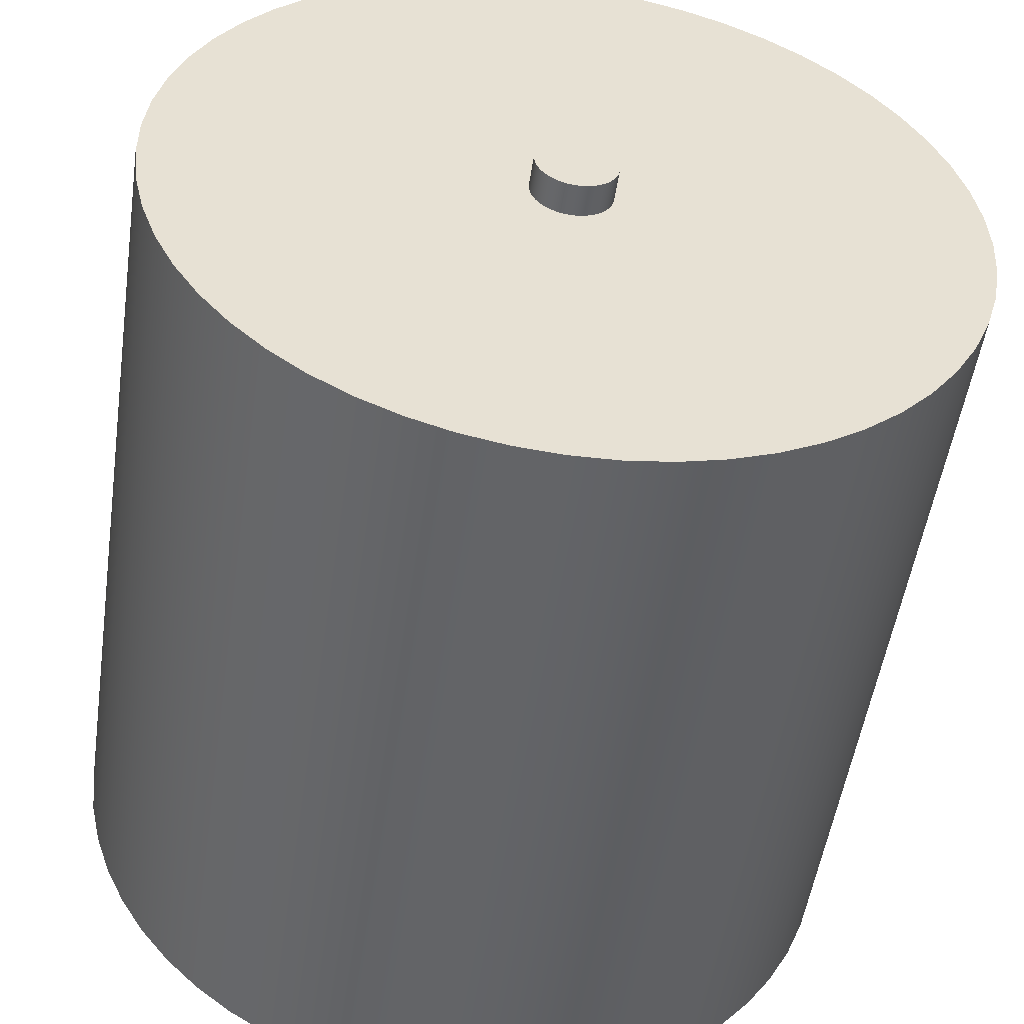
<metadata>
{"format":"obj","ext":"obj","renderer":"f3d","projection":"perspective","resolution":1024,"background":"white","views":[{"elev":-51.1,"azim":-8.3,"up":"+Z"}]}
</metadata>
<code>
v 0.25 0.2 -10.4
v 0.2514 0.2 -10.43
v 0.2556 0.2 -10.45
v 0.2627 0.2 -10.48
v 0.2723 0.2 -10.5
v 0.2846 0.2 -10.53
v 0.2993 0.2 -10.55
v 0.3163 0.2 -10.57
v 0.3354 0.2 -10.59
v 0.3563 0.2 -10.6
v 0.3789 0.2 -10.62
v 0.4028 0.2 -10.63
v 0.4278 0.2 -10.64
v 0.4537 0.2 -10.65
v 0.4801 0.2 -10.65
v 0.5067 0.2 -10.65
v 0.5332 0.2 -10.65
v 0.5593 0.2 -10.64
v 0.5848 0.2 -10.64
v 0.6093 0.2 -10.62
v 0.6326 0.2 -10.61
v 0.6544 0.2 -10.6
v 0.6744 0.2 -10.58
v 0.6925 0.2 -10.56
v 0.7083 0.2 -10.54
v 0.7218 0.2 -10.52
v 0.7328 0.2 -10.49
v 0.7412 0.2 -10.47
v 0.7468 0.2 -10.44
v 0.7496 0.2 -10.41
v 0.7496 0.2 -10.39
v 0.7468 0.2 -10.36
v 0.7412 0.2 -10.33
v 0.7328 0.2 -10.31
v 0.7218 0.2 -10.28
v 0.7083 0.2 -10.26
v 0.6925 0.2 -10.24
v 0.6744 0.2 -10.22
v 0.6544 0.2 -10.2
v 0.6326 0.2 -10.19
v 0.6093 0.2 -10.18
v 0.5848 0.2 -10.16
v 0.5593 0.2 -10.16
v 0.5332 0.2 -10.15
v 0.5067 0.2 -10.15
v 0.4801 0.2 -10.15
v 0.4537 0.2 -10.15
v 0.4278 0.2 -10.16
v 0.4028 0.2 -10.17
v 0.3789 0.2 -10.18
v 0.3563 0.2 -10.2
v 0.3354 0.2 -10.21
v 0.3163 0.2 -10.23
v 0.2993 0.2 -10.25
v 0.2846 0.2 -10.27
v 0.2723 0.2 -10.3
v 0.2627 0.2 -10.32
v 0.2556 0.2 -10.35
v 0.2514 0.2 -10.37
v 0.25 0 -10.4
v 0.2514 0 -10.37
v 0.2556 0 -10.35
v 0.2627 0 -10.32
v 0.2723 0 -10.3
v 0.2846 0 -10.27
v 0.2993 0 -10.25
v 0.3163 0 -10.23
v 0.3354 0 -10.21
v 0.3563 0 -10.2
v 0.3789 0 -10.18
v 0.4028 0 -10.17
v 0.4278 0 -10.16
v 0.4537 0 -10.15
v 0.4801 0 -10.15
v 0.5067 0 -10.15
v 0.5332 0 -10.15
v 0.5593 0 -10.16
v 0.5848 0 -10.16
v 0.6093 0 -10.18
v 0.6326 0 -10.19
v 0.6544 0 -10.2
v 0.6744 0 -10.22
v 0.6925 0 -10.24
v 0.7083 0 -10.26
v 0.7218 0 -10.28
v 0.7328 0 -10.31
v 0.7412 0 -10.33
v 0.7468 0 -10.36
v 0.7496 0 -10.39
v 0.7496 0 -10.41
v 0.7468 0 -10.44
v 0.7412 0 -10.47
v 0.7328 0 -10.49
v 0.7218 0 -10.52
v 0.7083 0 -10.54
v 0.6925 0 -10.56
v 0.6744 0 -10.58
v 0.6544 0 -10.6
v 0.6326 0 -10.61
v 0.6093 0 -10.62
v 0.5848 0 -10.64
v 0.5593 0 -10.64
v 0.5332 0 -10.65
v 0.5067 0 -10.65
v 0.4801 0 -10.65
v 0.4537 0 -10.65
v 0.4278 0 -10.64
v 0.4028 0 -10.63
v 0.3789 0 -10.62
v 0.3563 0 -10.6
v 0.3354 0 -10.59
v 0.3163 0 -10.57
v 0.2993 0 -10.55
v 0.2846 0 -10.53
v 0.2723 0 -10.5
v 0.2627 0 -10.48
v 0.2556 0 -10.45
v 0.2514 0 -10.43
v 0.25 0 -10.4
v 0.25 0.2 -10.4
v 0.25 0.2 -10.4
v 0.2514 0.2 -10.37
v 0.2556 0.2 -10.35
v 0.2627 0.2 -10.32
v 0.2723 0.2 -10.3
v 0.2846 0.2 -10.27
v 0.2993 0.2 -10.25
v 0.3163 0.2 -10.23
v 0.3354 0.2 -10.21
v 0.3563 0.2 -10.2
v 0.3789 0.2 -10.18
v 0.4028 0.2 -10.17
v 0.4278 0.2 -10.16
v 0.4537 0.2 -10.15
v 0.4801 0.2 -10.15
v 0.5067 0.2 -10.15
v 0.5332 0.2 -10.15
v 0.5593 0.2 -10.16
v 0.5848 0.2 -10.16
v 0.6093 0.2 -10.18
v 0.6326 0.2 -10.19
v 0.6544 0.2 -10.2
v 0.6744 0.2 -10.22
v 0.6925 0.2 -10.24
v 0.7083 0.2 -10.26
v 0.7218 0.2 -10.28
v 0.7328 0.2 -10.31
v 0.7412 0.2 -10.33
v 0.7468 0.2 -10.36
v 0.7496 0.2 -10.39
v 0.7496 0.2 -10.41
v 0.7468 0.2 -10.44
v 0.7412 0.2 -10.47
v 0.7328 0.2 -10.49
v 0.7218 0.2 -10.52
v 0.7083 0.2 -10.54
v 0.6925 0.2 -10.56
v 0.6744 0.2 -10.58
v 0.6544 0.2 -10.6
v 0.6326 0.2 -10.61
v 0.6093 0.2 -10.62
v 0.5848 0.2 -10.64
v 0.5593 0.2 -10.64
v 0.5332 0.2 -10.65
v 0.5067 0.2 -10.65
v 0.4801 0.2 -10.65
v 0.4537 0.2 -10.65
v 0.4278 0.2 -10.64
v 0.4028 0.2 -10.63
v 0.3789 0.2 -10.62
v 0.3563 0.2 -10.6
v 0.3354 0.2 -10.59
v 0.3163 0.2 -10.57
v 0.2993 0.2 -10.55
v 0.2846 0.2 -10.53
v 0.2723 0.2 -10.5
v 0.2627 0.2 -10.48
v 0.2556 0.2 -10.45
v 0.2514 0.2 -10.43
v 0.25 0 -10.4
v 0.2514 0 -10.43
v 0.2556 0 -10.45
v 0.2627 0 -10.48
v 0.2723 0 -10.5
v 0.2846 0 -10.53
v 0.2993 0 -10.55
v 0.3163 0 -10.57
v 0.3354 0 -10.59
v 0.3563 0 -10.6
v 0.3789 0 -10.62
v 0.4028 0 -10.63
v 0.4278 0 -10.64
v 0.4537 0 -10.65
v 0.4801 0 -10.65
v 0.5067 0 -10.65
v 0.5332 0 -10.65
v 0.5593 0 -10.64
v 0.5848 0 -10.64
v 0.6093 0 -10.62
v 0.6326 0 -10.61
v 0.6544 0 -10.6
v 0.6744 0 -10.58
v 0.6925 0 -10.56
v 0.7083 0 -10.54
v 0.7218 0 -10.52
v 0.7328 0 -10.49
v 0.7412 0 -10.47
v 0.7468 0 -10.44
v 0.7496 0 -10.41
v 0.7496 0 -10.39
v 0.7468 0 -10.36
v 0.7412 0 -10.33
v 0.7328 0 -10.31
v 0.7218 0 -10.28
v 0.7083 0 -10.26
v 0.6925 0 -10.24
v 0.6744 0 -10.22
v 0.6544 0 -10.2
v 0.6326 0 -10.19
v 0.6093 0 -10.18
v 0.5848 0 -10.16
v 0.5593 0 -10.16
v 0.5332 0 -10.15
v 0.5067 0 -10.15
v 0.4801 0 -10.15
v 0.4537 0 -10.15
v 0.4278 0 -10.16
v 0.4028 0 -10.17
v 0.3789 0 -10.18
v 0.3563 0 -10.2
v 0.3354 0 -10.21
v 0.3163 0 -10.23
v 0.2993 0 -10.25
v 0.2846 0 -10.27
v 0.2723 0 -10.3
v 0.2627 0 -10.32
v 0.2556 0 -10.35
v 0.2514 0 -10.37
v 0.75 5.2 -10.4
v 0.7349 5.2 -10.49
v 0.6915 5.2 -10.56
v 0.625 5.2 -10.62
v 0.5434 5.2 -10.65
v 0.4566 5.2 -10.65
v 0.375 5.2 -10.62
v 0.3085 5.2 -10.56
v 0.2651 5.2 -10.49
v 0.25 5.2 -10.4
v 0.2651 5.2 -10.31
v 0.3085 5.2 -10.24
v 0.375 5.2 -10.18
v 0.4566 5.2 -10.15
v 0.5434 5.2 -10.15
v 0.625 5.2 -10.18
v 0.6915 5.2 -10.24
v 0.7349 5.2 -10.31
v 0.75 0.2 -10.4
v 0.7349 0.2 -10.31
v 0.6915 0.2 -10.24
v 0.625 0.2 -10.18
v 0.5434 0.2 -10.15
v 0.4566 0.2 -10.15
v 0.375 0.2 -10.18
v 0.3085 0.2 -10.24
v 0.2651 0.2 -10.31
v 0.25 0.2 -10.4
v 0.2651 0.2 -10.49
v 0.3085 0.2 -10.56
v 0.375 0.2 -10.62
v 0.4566 0.2 -10.65
v 0.5434 0.2 -10.65
v 0.625 0.2 -10.62
v 0.6915 0.2 -10.56
v 0.7349 0.2 -10.49
v 0.75 5.2 -10.4
v 0.75 0.2 -10.4
v 3 5.2 -10.4
v 2.984 5.2 -10.12
v 2.935 5.2 -9.834
v 2.855 5.2 -9.56
v 2.743 5.2 -9.297
v 2.603 5.2 -9.048
v 2.435 5.2 -8.817
v 2.242 5.2 -8.607
v 2.027 5.2 -8.42
v 1.791 5.2 -8.259
v 1.539 5.2 -8.126
v 1.273 5.2 -8.022
v 0.9965 5.2 -7.95
v 0.7139 5.2 -7.909
v 0.4286 5.2 -7.901
v 0.1442 5.2 -7.925
v -0.1355 5.2 -7.982
v -0.407 5.2 -8.07
v -0.6667 5.2 -8.189
v -0.9111 5.2 -8.336
v -1.137 5.2 -8.511
v -1.342 5.2 -8.71
v -1.523 5.2 -8.931
v -1.677 5.2 -9.171
v -1.803 5.2 -9.427
v -1.899 5.2 -9.696
v -1.963 5.2 -9.974
v -1.996 5.2 -10.26
v -1.996 5.2 -10.54
v -1.963 5.2 -10.83
v -1.899 5.2 -11.1
v -1.803 5.2 -11.37
v -1.677 5.2 -11.63
v -1.523 5.2 -11.87
v -1.342 5.2 -12.09
v -1.137 5.2 -12.29
v -0.9111 5.2 -12.46
v -0.6667 5.2 -12.61
v -0.407 5.2 -12.73
v -0.1355 5.2 -12.82
v 0.1442 5.2 -12.87
v 0.4286 5.2 -12.9
v 0.7139 5.2 -12.89
v 0.9965 5.2 -12.85
v 1.273 5.2 -12.78
v 1.539 5.2 -12.67
v 1.791 5.2 -12.54
v 2.027 5.2 -12.38
v 2.242 5.2 -12.19
v 2.435 5.2 -11.98
v 2.603 5.2 -11.75
v 2.743 5.2 -11.5
v 2.855 5.2 -11.24
v 2.935 5.2 -10.97
v 2.984 5.2 -10.68
v 3 0.2 -10.4
v 2.984 0.2 -10.68
v 2.935 0.2 -10.97
v 2.855 0.2 -11.24
v 2.743 0.2 -11.5
v 2.603 0.2 -11.75
v 2.435 0.2 -11.98
v 2.242 0.2 -12.19
v 2.027 0.2 -12.38
v 1.791 0.2 -12.54
v 1.539 0.2 -12.67
v 1.273 0.2 -12.78
v 0.9965 0.2 -12.85
v 0.7139 0.2 -12.89
v 0.4286 0.2 -12.9
v 0.1442 0.2 -12.87
v -0.1355 0.2 -12.82
v -0.407 0.2 -12.73
v -0.6667 0.2 -12.61
v -0.9111 0.2 -12.46
v -1.137 0.2 -12.29
v -1.342 0.2 -12.09
v -1.523 0.2 -11.87
v -1.677 0.2 -11.63
v -1.803 0.2 -11.37
v -1.899 0.2 -11.1
v -1.963 0.2 -10.83
v -1.996 0.2 -10.54
v -1.996 0.2 -10.26
v -1.963 0.2 -9.974
v -1.899 0.2 -9.696
v -1.803 0.2 -9.427
v -1.677 0.2 -9.171
v -1.523 0.2 -8.931
v -1.342 0.2 -8.71
v -1.137 0.2 -8.511
v -0.9111 0.2 -8.336
v -0.6667 0.2 -8.189
v -0.407 0.2 -8.07
v -0.1355 0.2 -7.982
v 0.1442 0.2 -7.925
v 0.4286 0.2 -7.901
v 0.7139 0.2 -7.909
v 0.9965 0.2 -7.95
v 1.273 0.2 -8.022
v 1.539 0.2 -8.126
v 1.791 0.2 -8.259
v 2.027 0.2 -8.42
v 2.242 0.2 -8.607
v 2.435 0.2 -8.817
v 2.603 0.2 -9.048
v 2.743 0.2 -9.297
v 2.855 0.2 -9.56
v 2.935 0.2 -9.834
v 2.984 0.2 -10.12
v 3 0.2 -10.4
v 3 5.2 -10.4
v 0.75 5.2 -10.4
v 0.7349 5.2 -10.31
v 0.6915 5.2 -10.24
v 0.625 5.2 -10.18
v 0.5434 5.2 -10.15
v 0.4566 5.2 -10.15
v 0.375 5.2 -10.18
v 0.3085 5.2 -10.24
v 0.2651 5.2 -10.31
v 0.25 5.2 -10.4
v 0.2651 5.2 -10.49
v 0.3085 5.2 -10.56
v 0.375 5.2 -10.62
v 0.4566 5.2 -10.65
v 0.5434 5.2 -10.65
v 0.625 5.2 -10.62
v 0.6915 5.2 -10.56
v 0.7349 5.2 -10.49
v 3 5.2 -10.4
v 2.984 5.2 -10.68
v 2.935 5.2 -10.97
v 2.855 5.2 -11.24
v 2.743 5.2 -11.5
v 2.603 5.2 -11.75
v 2.435 5.2 -11.98
v 2.242 5.2 -12.19
v 2.027 5.2 -12.38
v 1.791 5.2 -12.54
v 1.539 5.2 -12.67
v 1.273 5.2 -12.78
v 0.9965 5.2 -12.85
v 0.7139 5.2 -12.89
v 0.4286 5.2 -12.9
v 0.1442 5.2 -12.87
v -0.1355 5.2 -12.82
v -0.407 5.2 -12.73
v -0.6667 5.2 -12.61
v -0.9111 5.2 -12.46
v -1.137 5.2 -12.29
v -1.342 5.2 -12.09
v -1.523 5.2 -11.87
v -1.677 5.2 -11.63
v -1.803 5.2 -11.37
v -1.899 5.2 -11.1
v -1.963 5.2 -10.83
v -1.996 5.2 -10.54
v -1.996 5.2 -10.26
v -1.963 5.2 -9.974
v -1.899 5.2 -9.696
v -1.803 5.2 -9.427
v -1.677 5.2 -9.171
v -1.523 5.2 -8.931
v -1.342 5.2 -8.71
v -1.137 5.2 -8.511
v -0.9111 5.2 -8.336
v -0.6667 5.2 -8.189
v -0.407 5.2 -8.07
v -0.1355 5.2 -7.982
v 0.1442 5.2 -7.925
v 0.4286 5.2 -7.901
v 0.7139 5.2 -7.909
v 0.9965 5.2 -7.95
v 1.273 5.2 -8.022
v 1.539 5.2 -8.126
v 1.791 5.2 -8.259
v 2.027 5.2 -8.42
v 2.242 5.2 -8.607
v 2.435 5.2 -8.817
v 2.603 5.2 -9.048
v 2.743 5.2 -9.297
v 2.855 5.2 -9.56
v 2.935 5.2 -9.834
v 2.984 5.2 -10.12
v 0.75 0.2 -10.4
v 0.7349 0.2 -10.49
v 0.6915 0.2 -10.56
v 0.625 0.2 -10.62
v 0.5434 0.2 -10.65
v 0.4566 0.2 -10.65
v 0.375 0.2 -10.62
v 0.3085 0.2 -10.56
v 0.2651 0.2 -10.49
v 0.25 0.2 -10.4
v 0.2651 0.2 -10.31
v 0.3085 0.2 -10.24
v 0.375 0.2 -10.18
v 0.4566 0.2 -10.15
v 0.5434 0.2 -10.15
v 0.625 0.2 -10.18
v 0.6915 0.2 -10.24
v 0.7349 0.2 -10.31
v 3 0.2 -10.4
v 2.984 0.2 -10.12
v 2.935 0.2 -9.834
v 2.855 0.2 -9.56
v 2.743 0.2 -9.297
v 2.603 0.2 -9.048
v 2.435 0.2 -8.817
v 2.242 0.2 -8.607
v 2.027 0.2 -8.42
v 1.791 0.2 -8.259
v 1.539 0.2 -8.126
v 1.273 0.2 -8.022
v 0.9965 0.2 -7.95
v 0.7139 0.2 -7.909
v 0.4286 0.2 -7.901
v 0.1442 0.2 -7.925
v -0.1355 0.2 -7.982
v -0.407 0.2 -8.07
v -0.6667 0.2 -8.189
v -0.9111 0.2 -8.336
v -1.137 0.2 -8.511
v -1.342 0.2 -8.71
v -1.523 0.2 -8.931
v -1.677 0.2 -9.171
v -1.803 0.2 -9.427
v -1.899 0.2 -9.696
v -1.963 0.2 -9.974
v -1.996 0.2 -10.26
v -1.996 0.2 -10.54
v -1.963 0.2 -10.83
v -1.899 0.2 -11.1
v -1.803 0.2 -11.37
v -1.677 0.2 -11.63
v -1.523 0.2 -11.87
v -1.342 0.2 -12.09
v -1.137 0.2 -12.29
v -0.9111 0.2 -12.46
v -0.6667 0.2 -12.61
v -0.407 0.2 -12.73
v -0.1355 0.2 -12.82
v 0.1442 0.2 -12.87
v 0.4286 0.2 -12.9
v 0.7139 0.2 -12.89
v 0.9965 0.2 -12.85
v 1.273 0.2 -12.78
v 1.539 0.2 -12.67
v 1.791 0.2 -12.54
v 2.027 0.2 -12.38
v 2.242 0.2 -12.19
v 2.435 0.2 -11.98
v 2.603 0.2 -11.75
v 2.743 0.2 -11.5
v 2.855 0.2 -11.24
v 2.935 0.2 -10.97
v 2.984 0.2 -10.68
g 8d8e28d2-e2dc-11ea-9773-54bf646e7e1f
f 2 118 1
f 1 118 119
f 120 60 59
f 59 60 61
f 59 61 58
f 58 61 62
f 58 62 57
f 57 62 63
f 57 63 56
f 56 63 64
f 56 64 55
f 55 64 65
f 55 65 54
f 54 65 66
f 54 66 53
f 53 66 67
f 53 67 52
f 52 67 68
f 52 68 51
f 51 68 69
f 51 69 50
f 50 69 70
f 50 70 49
f 49 70 71
f 49 71 48
f 48 71 72
f 48 72 47
f 47 72 73
f 47 73 46
f 46 73 74
f 46 74 45
f 45 74 75
f 45 75 44
f 44 75 76
f 44 76 43
f 43 76 77
f 43 77 42
f 42 77 78
f 42 78 41
f 41 78 79
f 41 79 40
f 40 79 80
f 40 80 39
f 39 80 81
f 39 81 38
f 38 81 82
f 38 82 37
f 37 82 83
f 37 83 36
f 36 83 84
f 36 84 35
f 35 84 85
f 35 85 34
f 34 85 86
f 34 86 33
f 33 86 87
f 33 87 32
f 32 87 88
f 32 88 31
f 31 88 89
f 31 89 30
f 30 89 90
f 30 90 29
f 29 90 91
f 29 91 28
f 28 91 92
f 28 92 27
f 27 92 93
f 27 93 26
f 26 93 94
f 26 94 25
f 25 94 95
f 25 95 24
f 24 95 96
f 24 96 23
f 23 96 97
f 23 97 22
f 22 97 98
f 22 98 21
f 21 98 99
f 21 99 20
f 20 99 100
f 20 100 19
f 19 100 101
f 19 101 18
f 18 101 102
f 18 102 17
f 17 102 103
f 17 103 16
f 16 103 104
f 16 104 15
f 15 104 105
f 15 105 14
f 14 105 106
f 14 106 13
f 13 106 107
f 13 107 12
f 12 107 108
f 12 108 11
f 11 108 109
f 11 109 10
f 10 109 110
f 10 110 9
f 9 110 111
f 9 111 8
f 8 111 112
f 8 112 7
f 7 112 113
f 7 113 6
f 6 113 114
f 6 114 5
f 5 114 115
f 5 115 4
f 4 115 116
f 4 116 3
f 3 116 117
f 3 117 2
f 2 117 118
g 8d8f1334-e2dc-11ea-9267-54bf646e7e1f
f 122 150 121
f 121 150 151
f 121 151 179
f 179 151 152
f 179 152 178
f 178 152 153
f 178 153 177
f 177 153 154
f 177 154 176
f 176 154 155
f 176 155 175
f 175 155 156
f 175 156 174
f 174 156 157
f 174 157 173
f 173 157 158
f 173 158 172
f 172 158 159
f 172 159 171
f 171 159 160
f 171 160 170
f 170 160 161
f 170 161 169
f 169 161 162
f 169 162 168
f 168 162 163
f 168 163 167
f 167 163 164
f 167 164 166
f 166 164 165
f 150 122 149
f 149 122 123
f 149 123 148
f 148 123 124
f 148 124 147
f 147 124 125
f 147 125 146
f 146 125 126
f 146 126 145
f 145 126 127
f 145 127 144
f 144 127 128
f 144 128 143
f 143 128 129
f 143 129 142
f 142 129 130
f 142 130 141
f 141 130 131
f 141 131 140
f 140 131 132
f 140 132 139
f 139 132 133
f 139 133 138
f 138 133 134
f 138 134 137
f 137 134 135
f 137 135 136
g 8d8ffd80-e2dc-11ea-88c9-54bf646e7e1f
f 181 209 180
f 180 209 210
f 180 210 238
f 238 210 211
f 238 211 237
f 237 211 212
f 237 212 236
f 236 212 213
f 236 213 235
f 235 213 214
f 235 214 234
f 234 214 215
f 234 215 233
f 233 215 216
f 233 216 232
f 232 216 217
f 232 217 231
f 231 217 218
f 231 218 230
f 230 218 219
f 230 219 229
f 229 219 220
f 229 220 228
f 228 220 221
f 228 221 227
f 227 221 222
f 227 222 226
f 226 222 223
f 226 223 225
f 225 223 224
f 209 181 208
f 208 181 182
f 208 182 207
f 207 182 183
f 207 183 206
f 206 183 184
f 206 184 205
f 205 184 185
f 205 185 204
f 204 185 186
f 204 186 203
f 203 186 187
f 203 187 202
f 202 187 188
f 202 188 201
f 201 188 189
f 201 189 200
f 200 189 190
f 200 190 199
f 199 190 191
f 199 191 198
f 198 191 192
f 198 192 197
f 197 192 193
f 197 193 196
f 196 193 194
f 196 194 195
g 8ddb8576-e2dc-11ea-8a64-54bf646e7e1f
f 240 274 239
f 239 274 276
f 275 257 256
f 256 257 258
f 256 258 259
f 240 241 274
f 274 241 273
f 273 241 242
f 273 242 272
f 272 242 243
f 272 243 271
f 271 243 244
f 271 244 270
f 270 244 245
f 270 245 269
f 269 245 246
f 269 246 268
f 268 246 247
f 268 247 267
f 267 247 248
f 267 248 266
f 266 248 249
f 266 249 265
f 265 249 250
f 265 250 264
f 264 250 251
f 264 251 263
f 263 251 252
f 263 252 262
f 262 252 253
f 262 253 261
f 261 253 254
f 261 254 260
f 260 254 255
f 260 255 259
f 259 255 256
g 8ddc6fd8-e2dc-11ea-b279-54bf646e7e1f
f 278 386 277
f 277 386 387
f 388 332 331
f 331 332 333
f 331 333 334
f 278 279 386
f 386 279 385
f 385 279 280
f 385 280 384
f 384 280 281
f 384 281 383
f 383 281 282
f 383 282 382
f 382 282 283
f 382 283 381
f 381 283 284
f 381 284 380
f 380 284 285
f 380 285 379
f 379 285 286
f 379 286 378
f 378 286 287
f 378 287 377
f 377 287 288
f 377 288 376
f 376 288 289
f 376 289 375
f 375 289 290
f 375 290 374
f 374 290 291
f 374 291 373
f 373 291 292
f 373 292 372
f 372 292 293
f 372 293 371
f 371 293 294
f 371 294 370
f 370 294 295
f 370 295 369
f 369 295 296
f 369 296 368
f 368 296 297
f 368 297 367
f 367 297 298
f 367 298 366
f 366 298 299
f 366 299 365
f 365 299 300
f 365 300 364
f 364 300 301
f 364 301 363
f 363 301 302
f 363 302 362
f 362 302 303
f 362 303 361
f 361 303 304
f 361 304 360
f 360 304 305
f 360 305 359
f 359 305 306
f 359 306 358
f 358 306 307
f 358 307 357
f 357 307 308
f 357 308 356
f 356 308 309
f 356 309 355
f 355 309 310
f 355 310 354
f 354 310 311
f 354 311 353
f 353 311 312
f 353 312 352
f 352 312 313
f 352 313 351
f 351 313 314
f 351 314 350
f 350 314 315
f 350 315 349
f 349 315 316
f 349 316 348
f 348 316 317
f 348 317 347
f 347 317 318
f 347 318 346
f 346 318 319
f 346 319 345
f 345 319 320
f 345 320 344
f 344 320 321
f 344 321 343
f 343 321 322
f 343 322 342
f 342 322 323
f 342 323 341
f 341 323 324
f 341 324 340
f 340 324 325
f 340 325 339
f 339 325 326
f 339 326 338
f 338 326 327
f 338 327 337
f 337 327 328
f 337 328 336
f 336 328 329
f 336 329 335
f 335 329 330
f 335 330 334
f 334 330 331
g 8ddd8138-e2dc-11ea-bc16-54bf646e7e1f
f 390 461 389
f 389 461 407
f 389 407 408
f 390 391 461
f 461 391 392
f 461 392 393
f 394 457 393
f 393 457 458
f 393 458 459
f 395 445 394
f 394 445 446
f 394 446 447
f 396 442 395
f 395 442 443
f 395 443 444
f 397 439 396
f 396 439 440
f 396 440 441
f 398 436 397
f 397 436 437
f 397 437 438
f 399 433 398
f 398 433 434
f 398 434 435
f 400 430 399
f 399 430 431
f 399 431 432
f 401 427 400
f 400 427 428
f 400 428 429
f 402 424 401
f 401 424 425
f 401 425 426
f 403 421 402
f 402 421 422
f 402 422 423
f 404 408 403
f 403 408 409
f 403 409 410
f 404 405 408
f 408 405 406
f 408 406 389
f 410 411 403
f 403 411 412
f 403 412 413
f 413 414 403
f 403 414 415
f 403 415 416
f 416 417 403
f 403 417 418
f 403 418 419
f 419 420 403
f 403 420 421
f 423 424 402
f 426 427 401
f 429 430 400
f 432 433 399
f 435 436 398
f 438 439 397
f 441 442 396
f 444 445 395
f 447 448 394
f 394 448 449
f 394 449 450
f 450 451 394
f 394 451 452
f 394 452 453
f 453 454 394
f 394 454 455
f 394 455 456
f 456 457 394
f 459 460 393
f 393 460 461
g 8dde6bb4-e2dc-11ea-91a6-54bf646e7e1f
f 463 534 462
f 462 534 480
f 462 480 481
f 463 464 534
f 534 464 465
f 534 465 466
f 466 467 534
f 534 467 533
f 533 467 532
f 532 467 531
f 531 467 530
f 530 467 529
f 529 467 528
f 528 467 527
f 527 467 526
f 526 467 525
f 525 467 524
f 524 467 523
f 523 467 522
f 522 467 521
f 521 467 520
f 520 467 519
f 519 467 518
f 518 467 468
f 518 468 517
f 517 468 516
f 516 468 515
f 515 468 469
f 515 469 514
f 514 469 513
f 513 469 512
f 512 469 470
f 512 470 511
f 511 470 510
f 510 470 509
f 509 470 471
f 509 471 508
f 508 471 507
f 507 471 506
f 506 471 472
f 506 472 505
f 505 472 504
f 504 472 503
f 503 472 473
f 503 473 502
f 502 473 501
f 501 473 500
f 500 473 474
f 500 474 499
f 499 474 498
f 498 474 497
f 497 474 475
f 497 475 496
f 496 475 495
f 495 475 494
f 494 475 476
f 494 476 493
f 493 476 492
f 492 476 491
f 491 476 477
f 491 477 490
f 490 477 489
f 489 477 488
f 488 477 487
f 487 477 486
f 486 477 485
f 485 477 484
f 484 477 483
f 483 477 478
f 483 478 479
f 483 479 482
f 482 479 462
f 482 462 481

</code>
